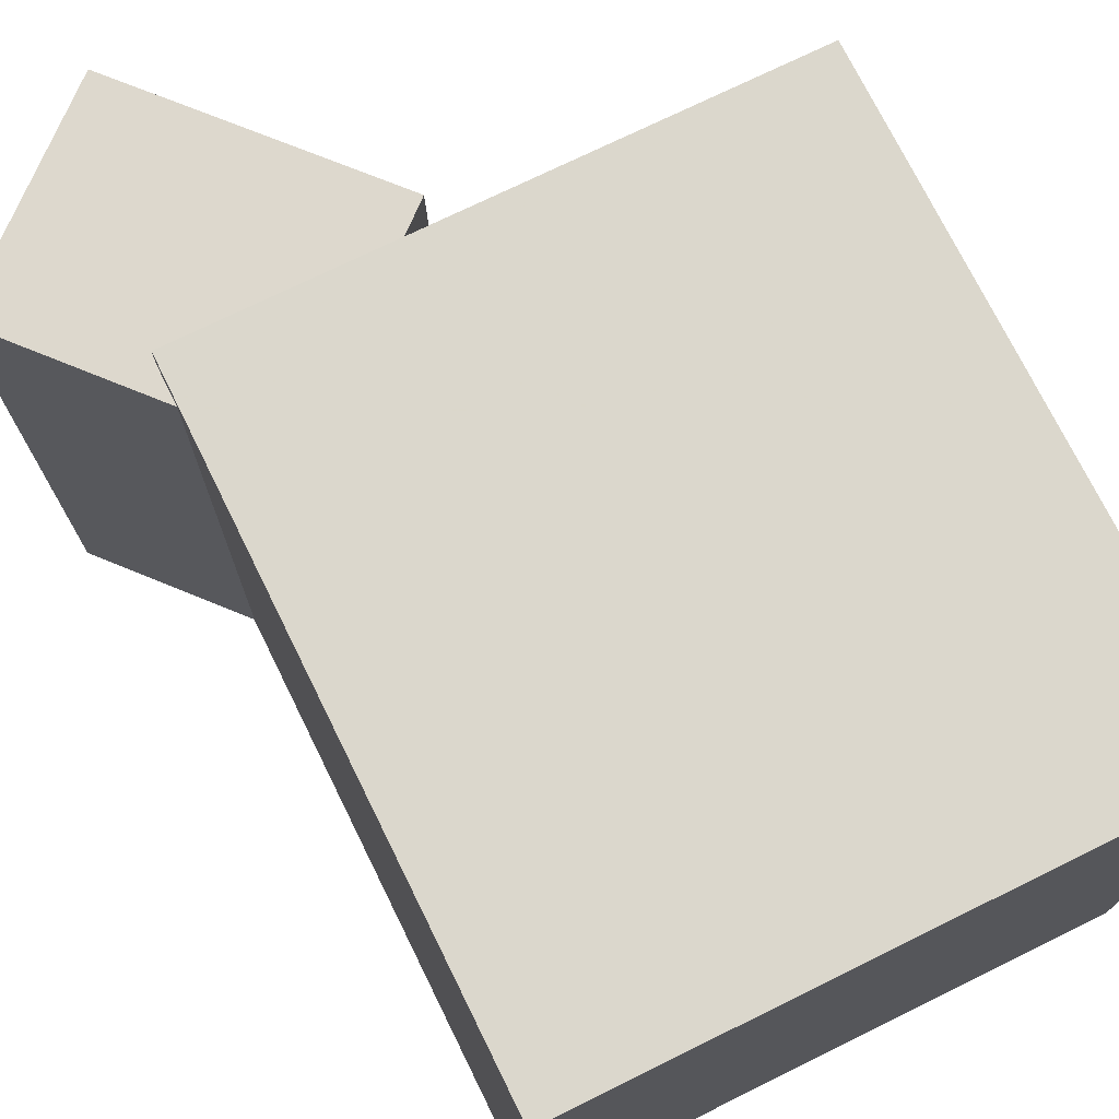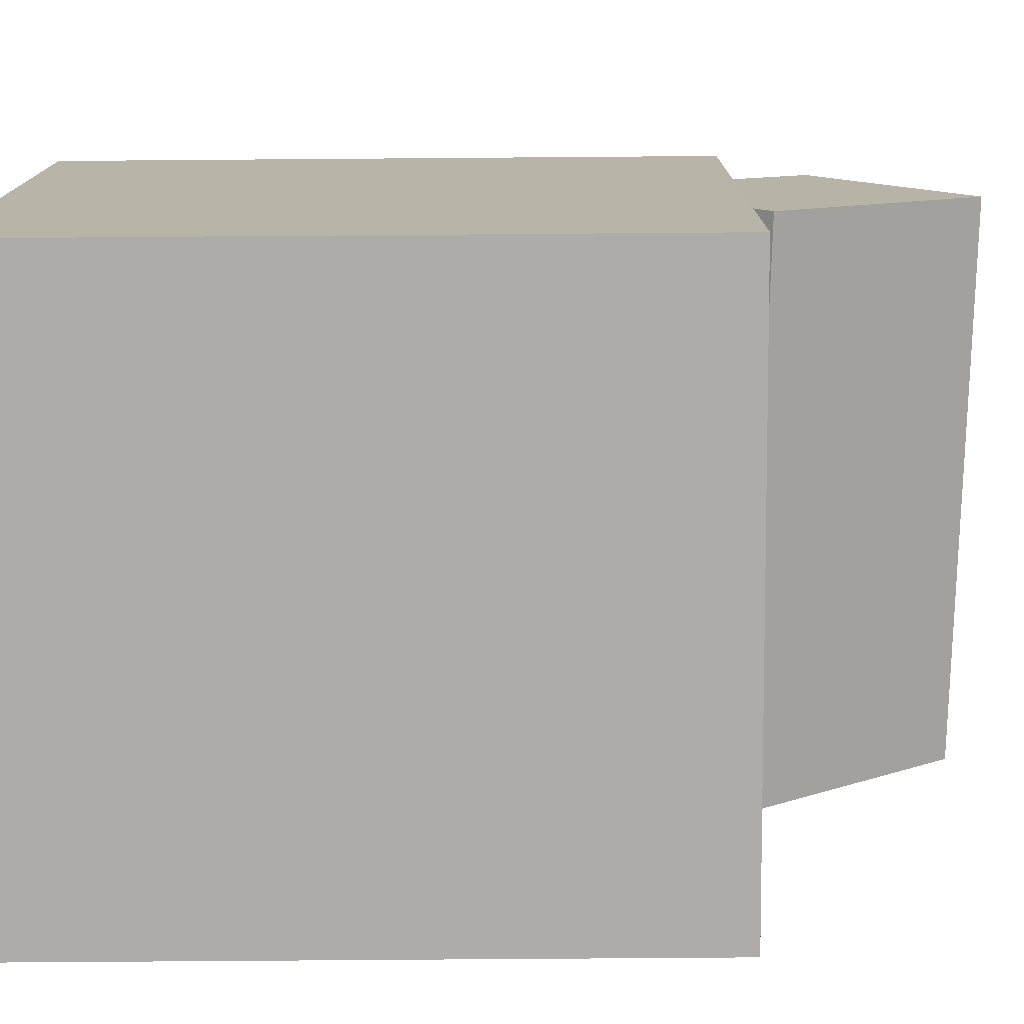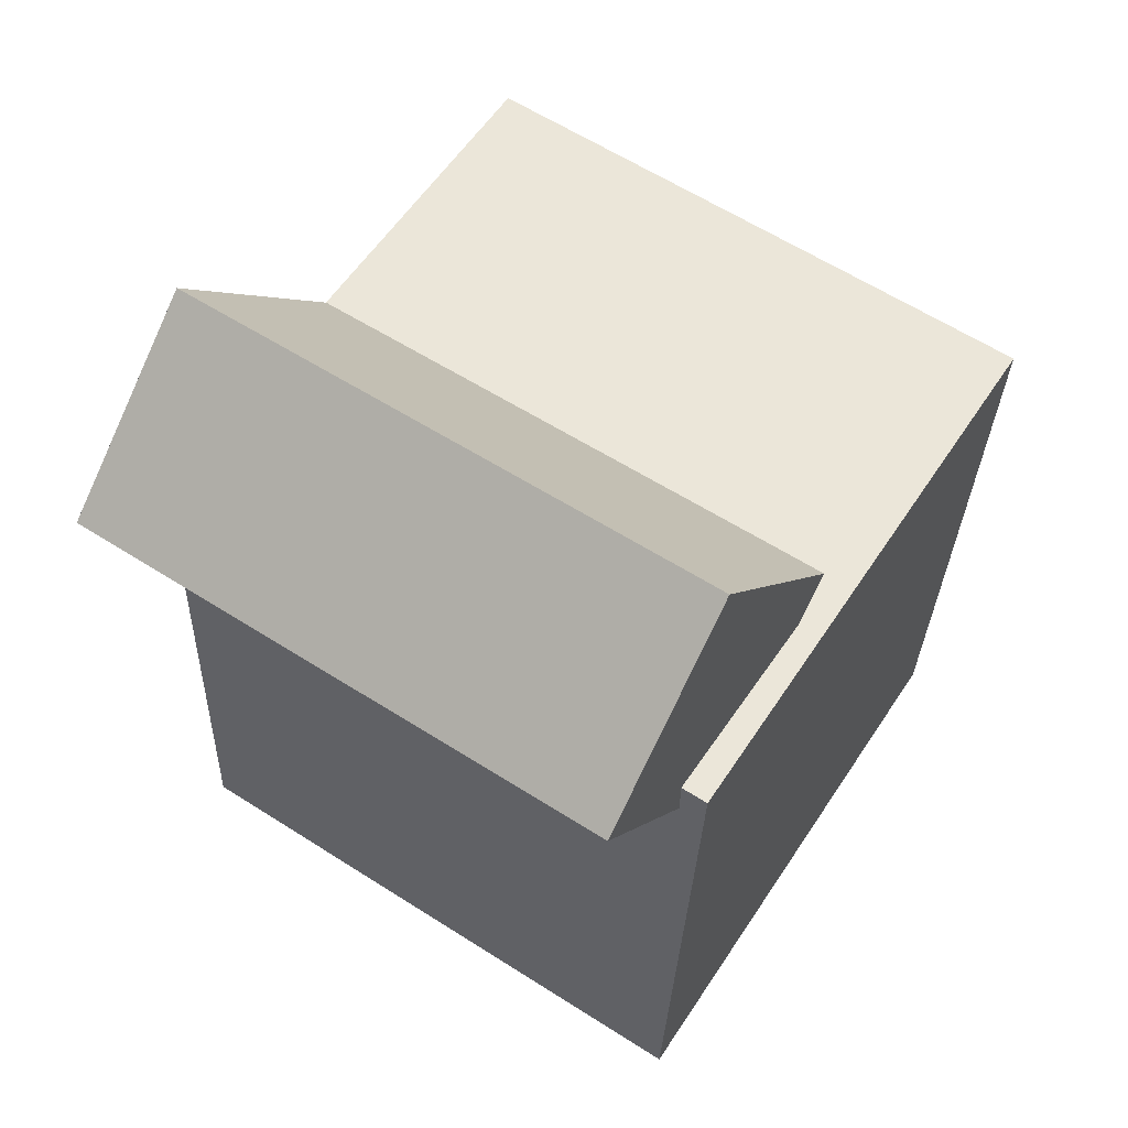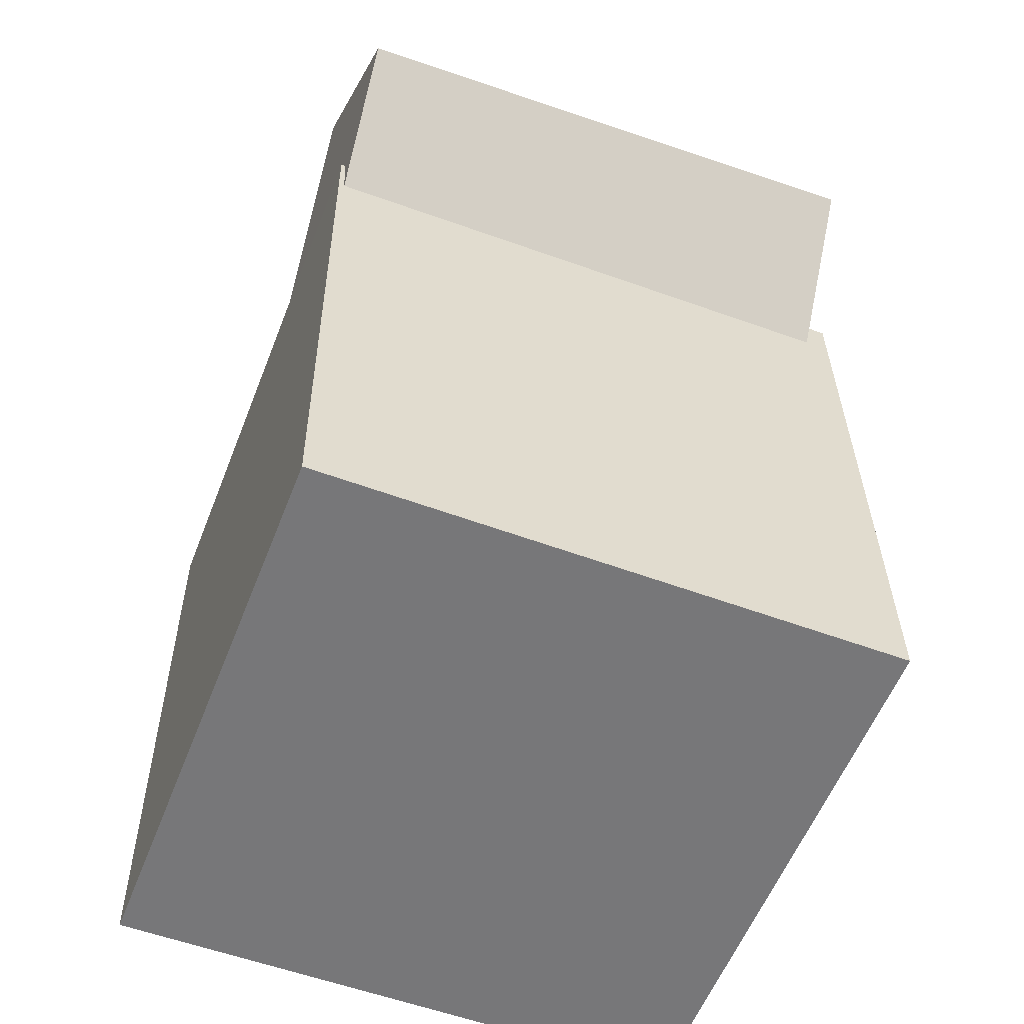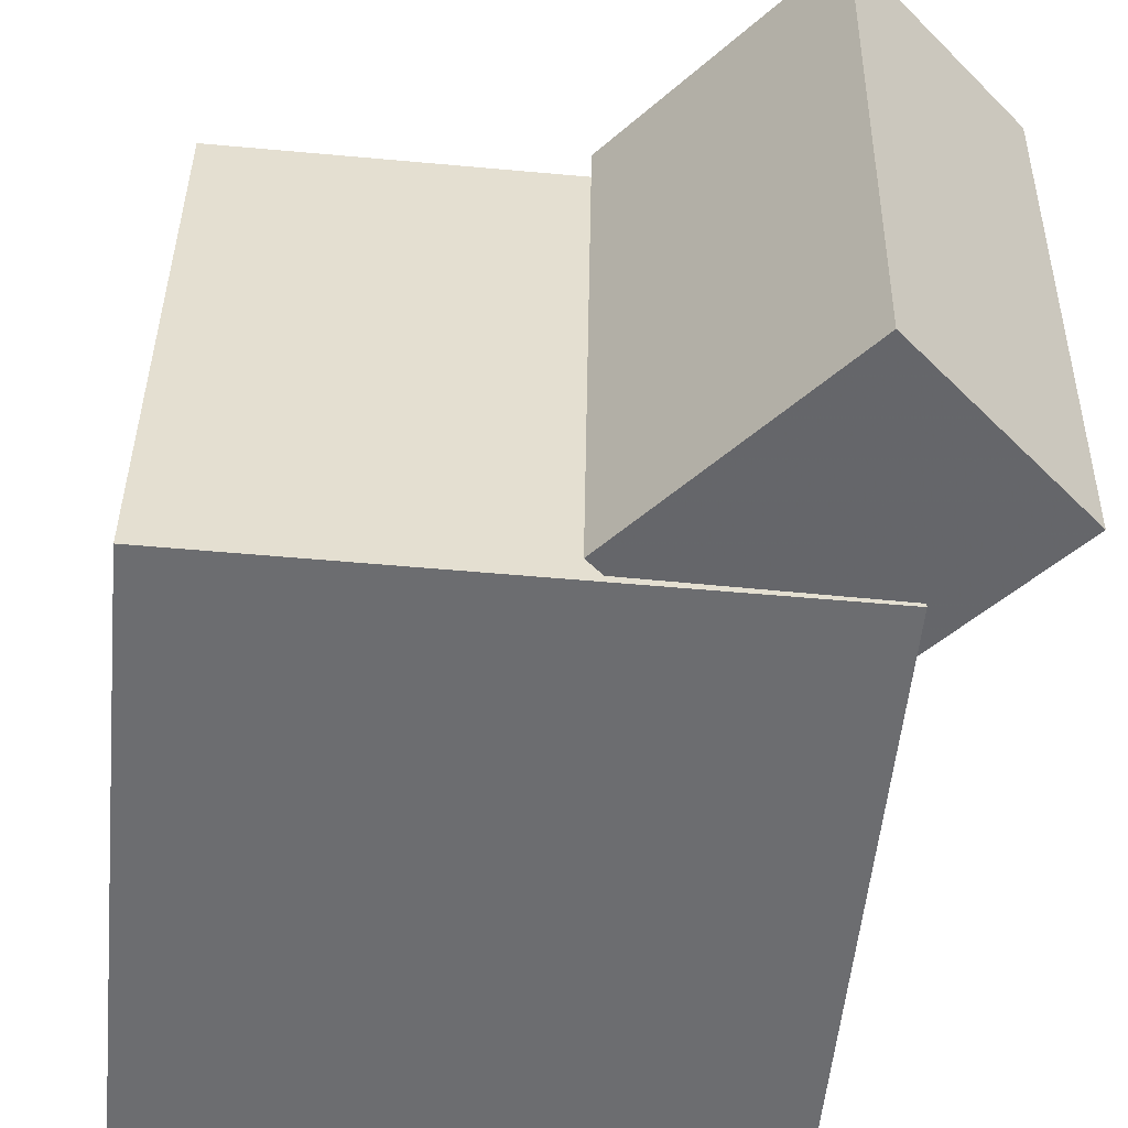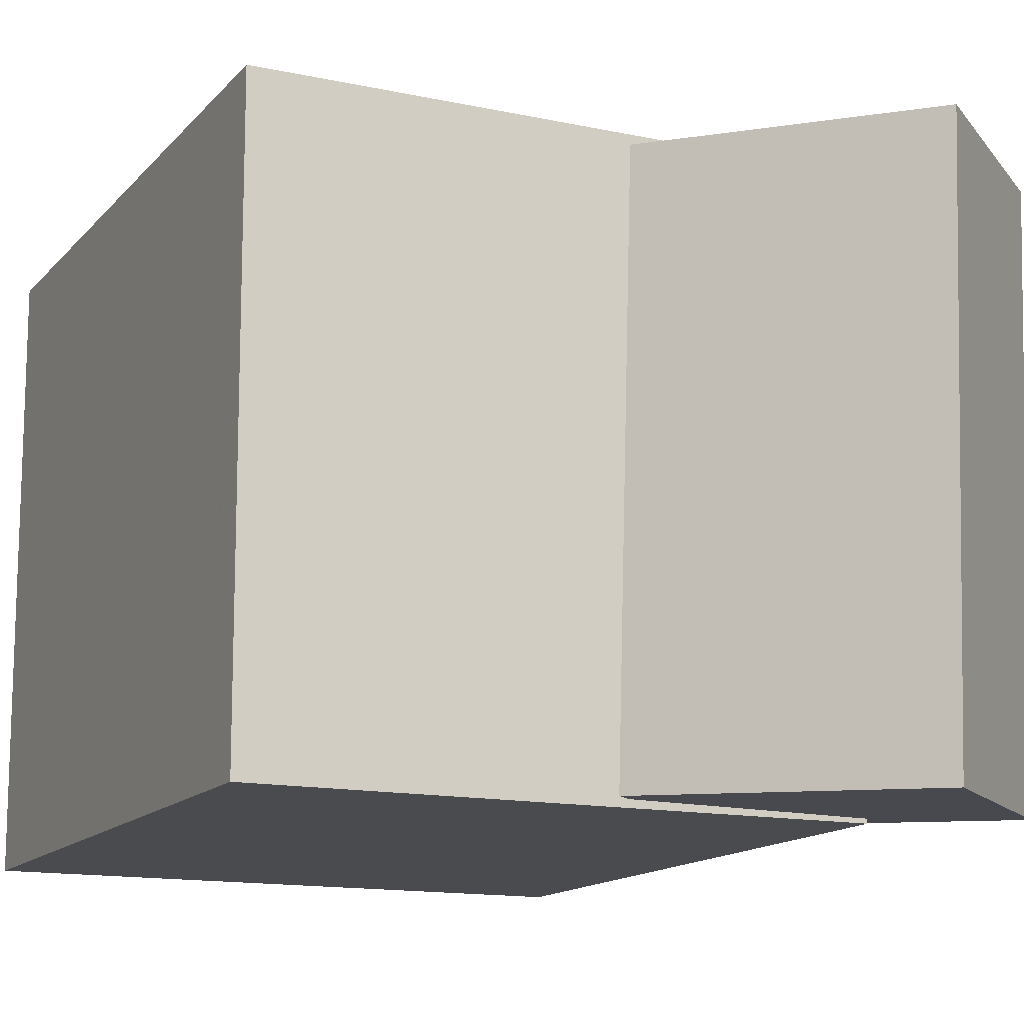
<metadata>
{"format":"obj","ext":"obj","renderer":"f3d","projection":"perspective","resolution":1024,"background":"white","views":[{"elev":73.0,"azim":-29.0,"up":"+Z"},{"elev":13.2,"azim":87.3,"up":"+Z"},{"elev":60.7,"azim":-57.1,"up":"+Y"},{"elev":-54.4,"azim":-111.4,"up":"+Y"},{"elev":-53.6,"azim":171.7,"up":"+Z"},{"elev":-13.7,"azim":151.6,"up":"+Z"}]}
</metadata>
<code>
v 0.2872 0.193 0.2743
v 0.288 0.1972 -0.2595
v -0.2328 0.2182 0.2738
v -0.232 0.2224 -0.26
v 0.2593 -0.3817 0.2698
v 0.2601 -0.3776 -0.264
v -0.2606 -0.3565 0.2692
v -0.2599 -0.3524 -0.2646
f 1.0 7.0 5.0
f 1.0 3.0 7.0
f 1.0 4.0 3.0
f 1.0 2.0 4.0
f 3.0 8.0 7.0
f 3.0 4.0 8.0
f 5.0 7.0 8.0
f 5.0 8.0 6.0
f 1.0 5.0 6.0
f 1.0 6.0 2.0
f 2.0 6.0 8.0
f 2.0 8.0 4.0
v -0.01533 0.2388 0.2517
v -0.008789 0.2241 -0.2533
v -0.1747 0.4408 0.2437
v -0.1682 0.4261 -0.2613
v -0.1774 0.111 0.2533
v -0.1709 0.0963 -0.2517
v -0.3368 0.313 0.2453
v -0.3303 0.2983 -0.2597
f 9.0 15.0 13.0
f 9.0 11.0 15.0
f 9.0 12.0 11.0
f 9.0 10.0 12.0
f 11.0 16.0 15.0
f 11.0 12.0 16.0
f 13.0 15.0 16.0
f 13.0 16.0 14.0
f 9.0 13.0 14.0
f 9.0 14.0 10.0
f 10.0 14.0 16.0
f 10.0 16.0 12.0

</code>
